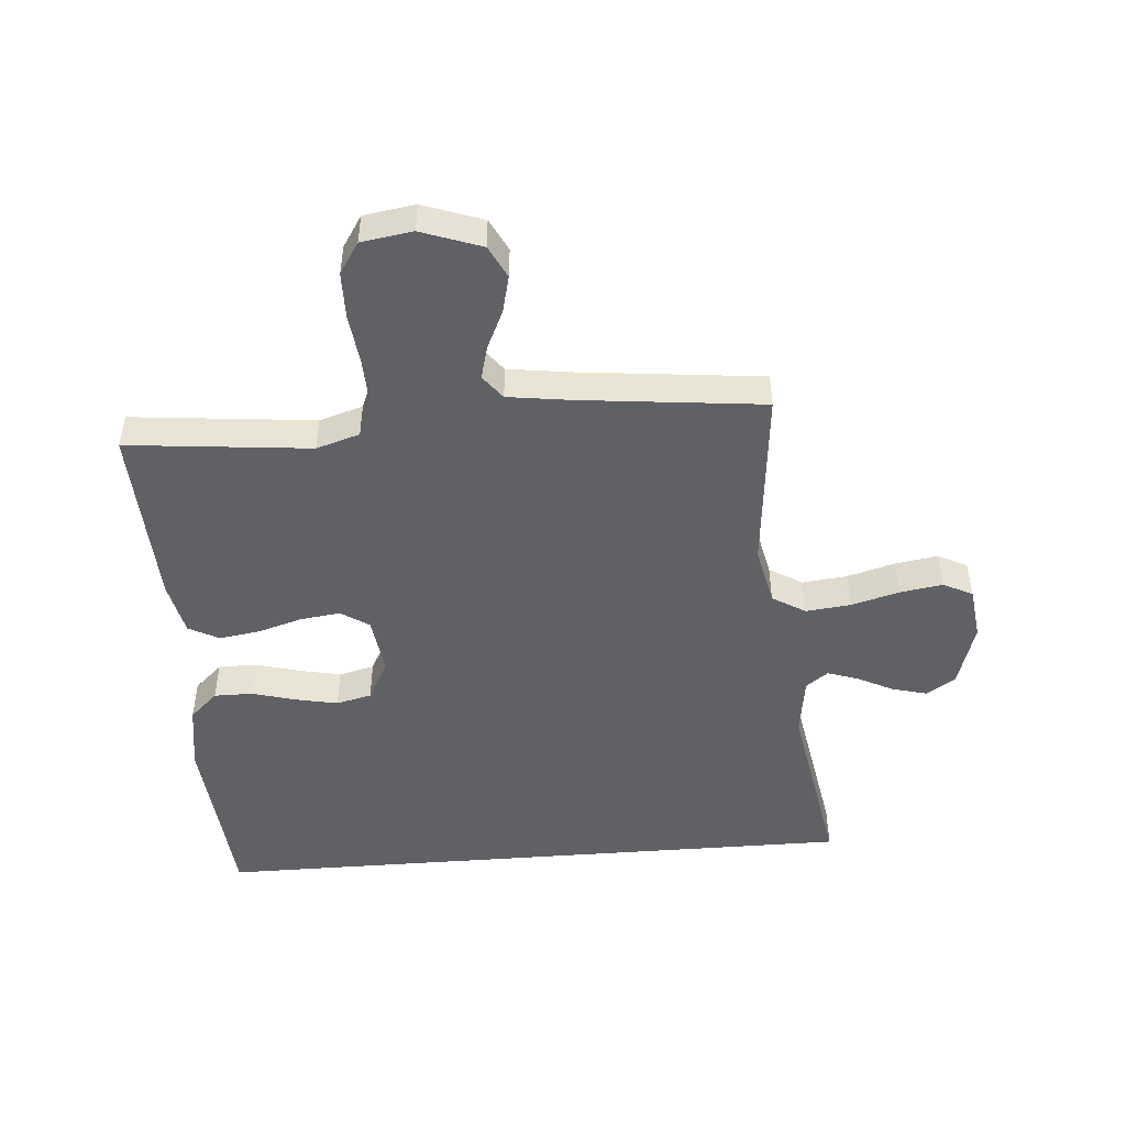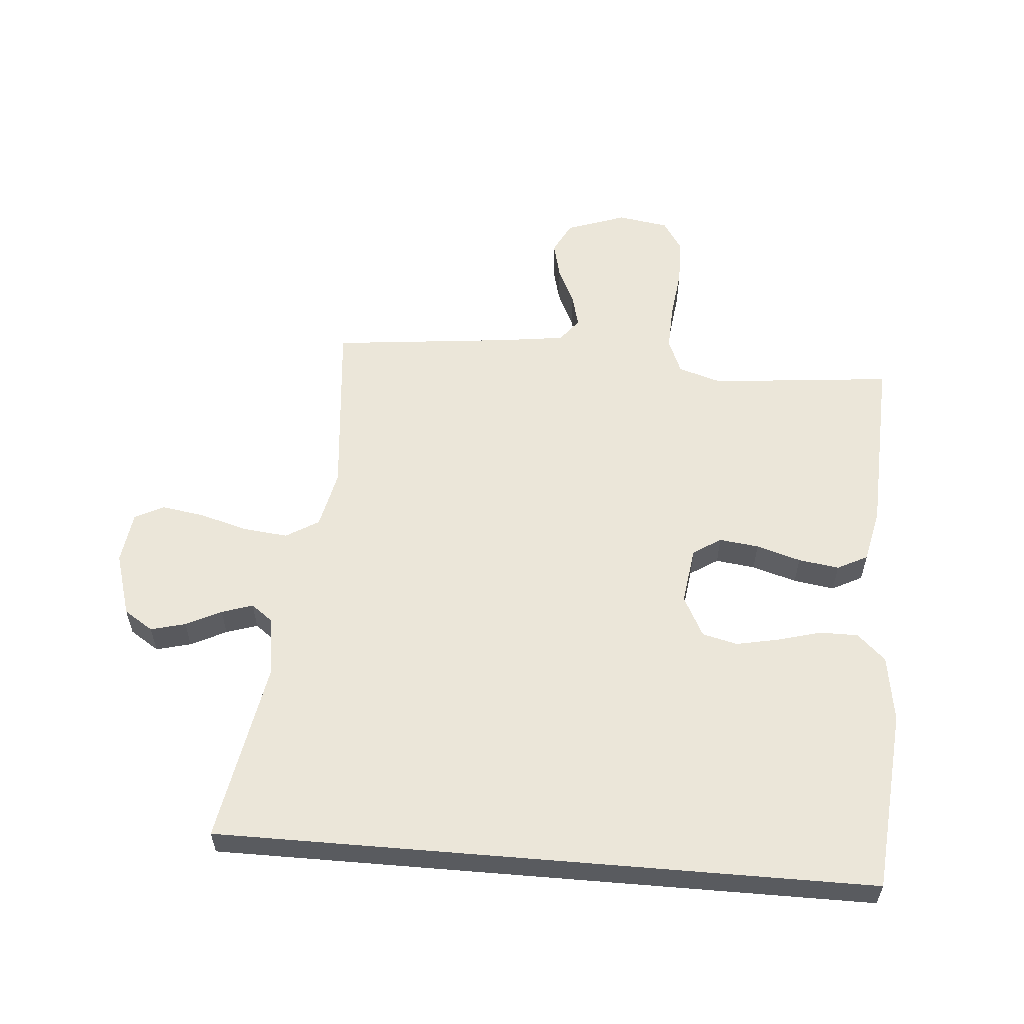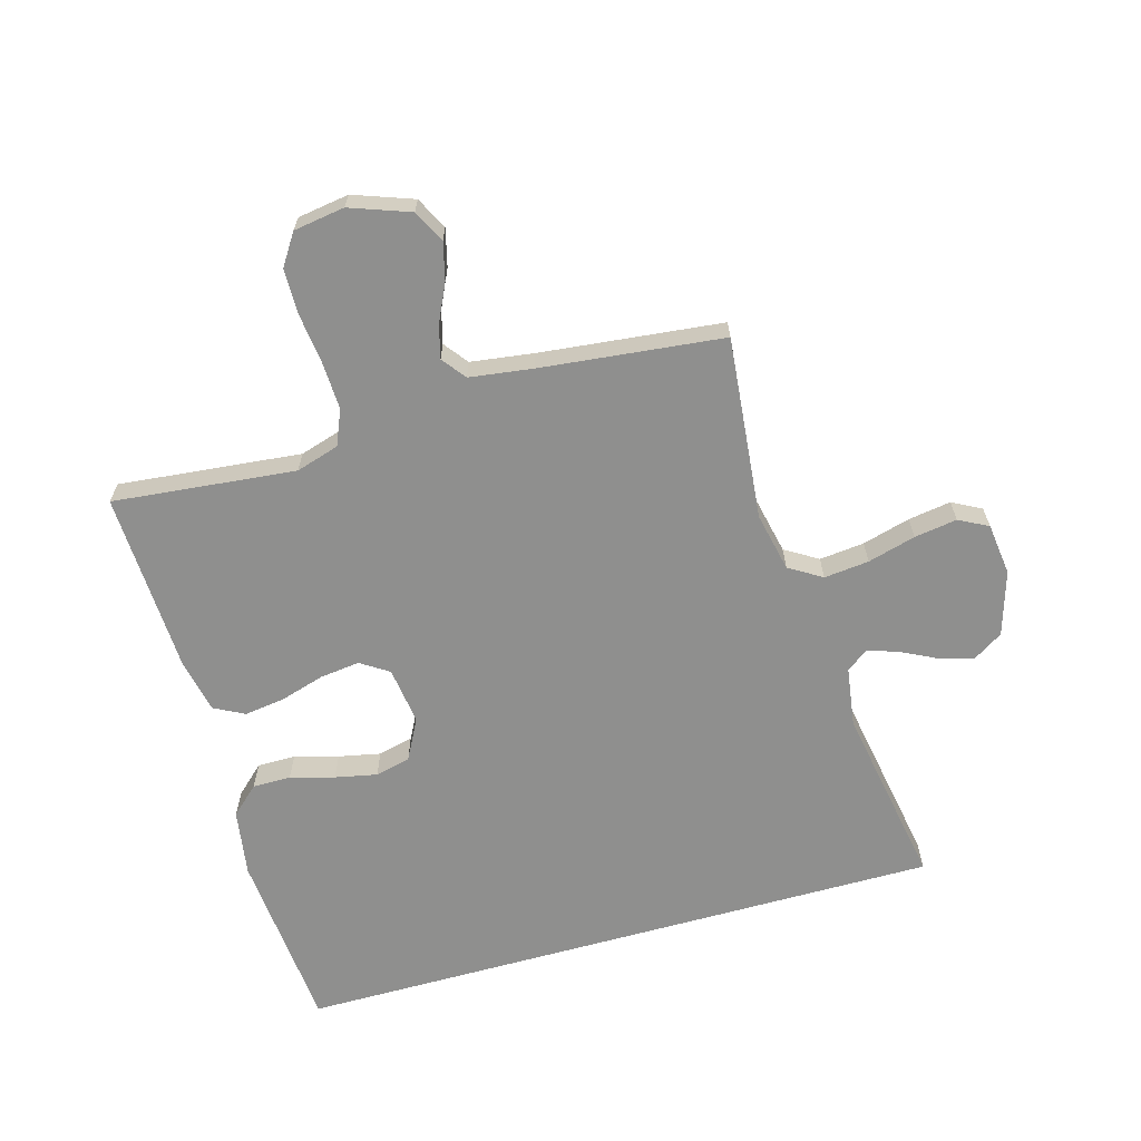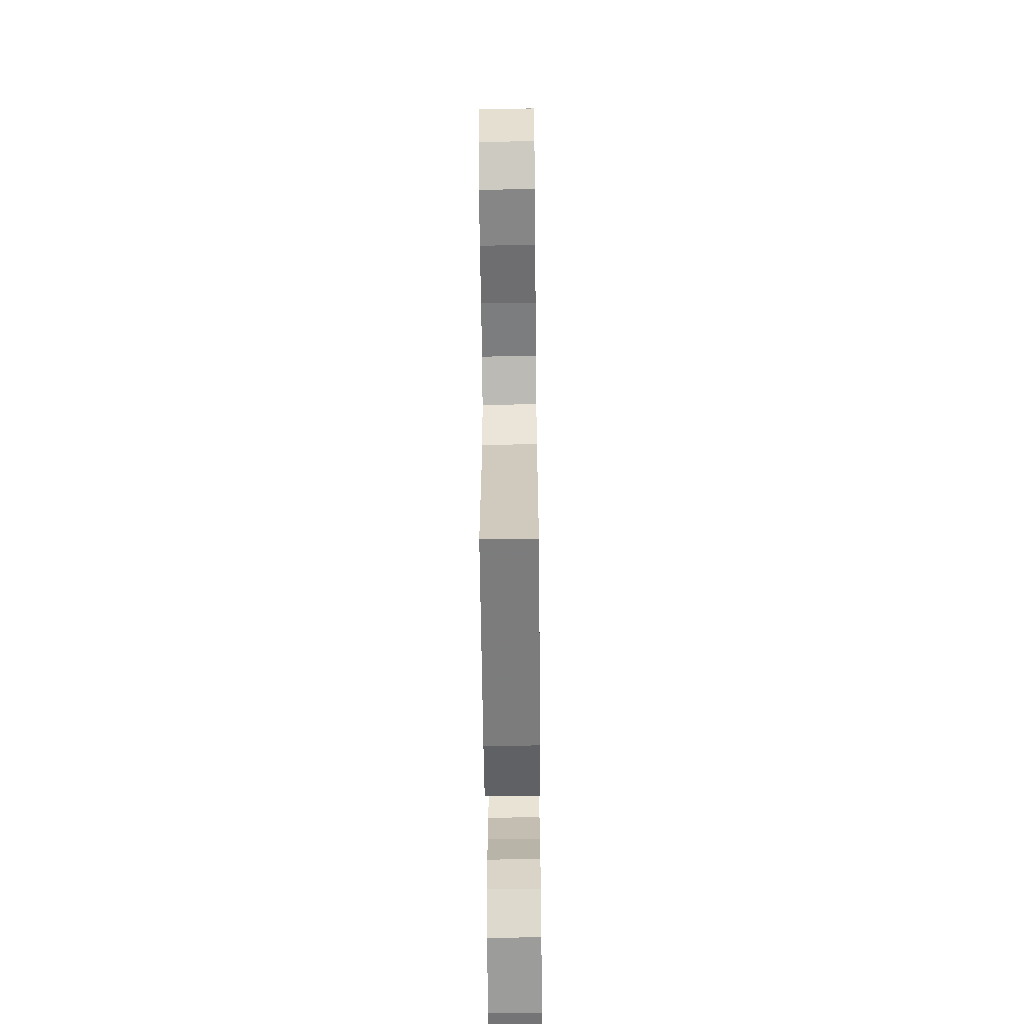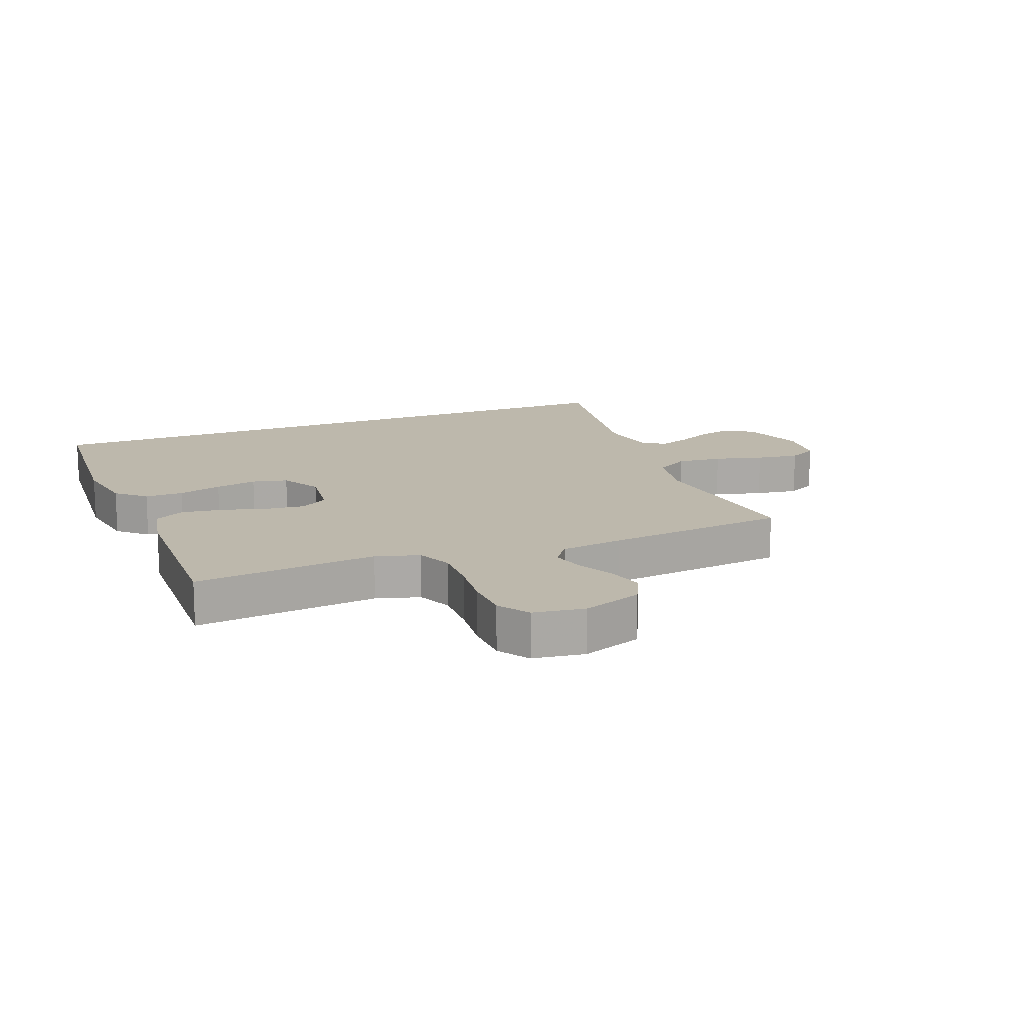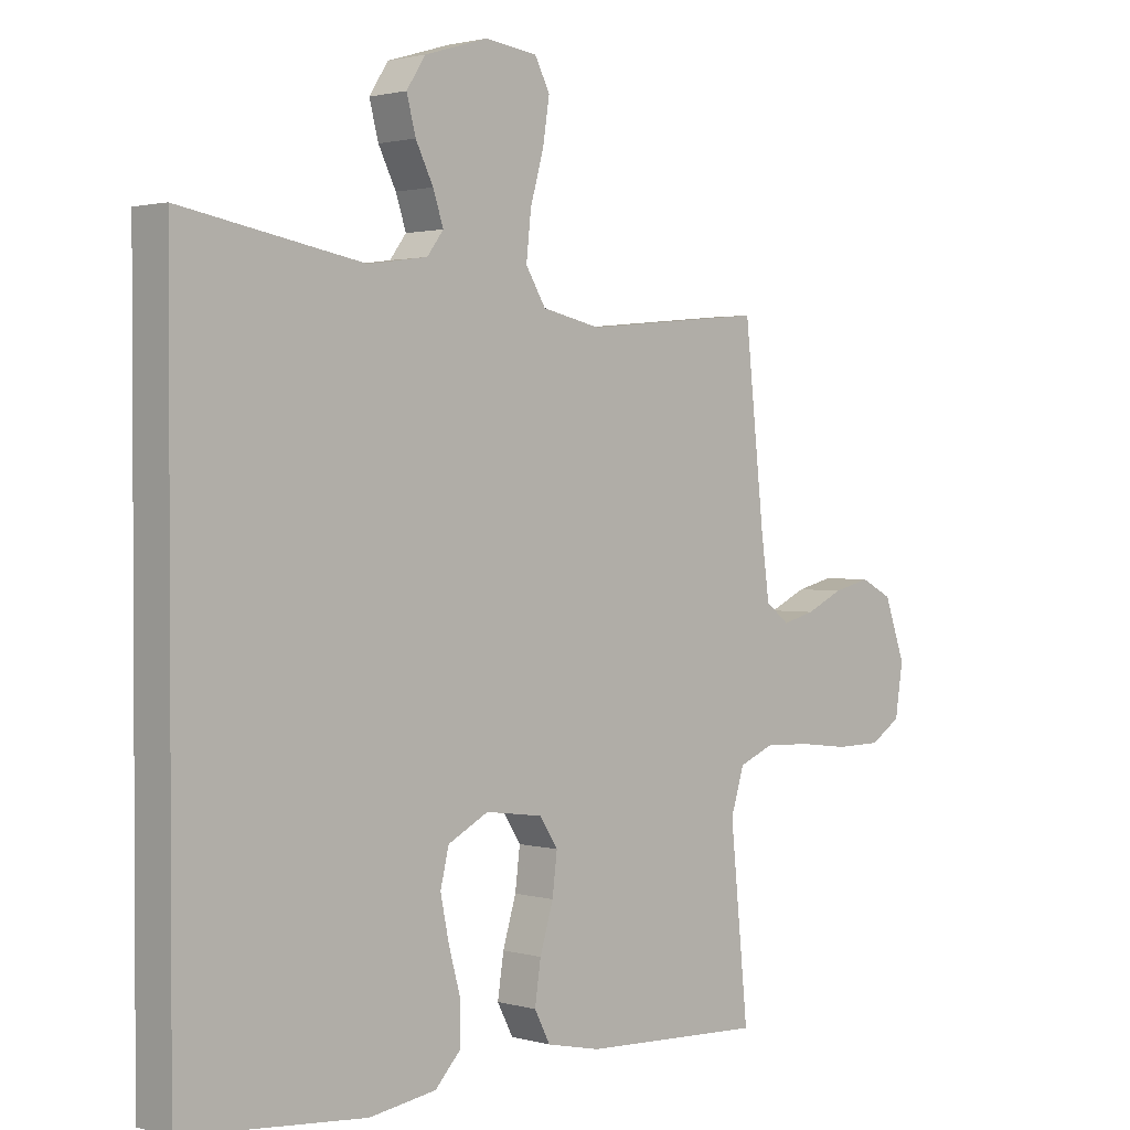
<metadata>
{"format":"obj","ext":"obj","renderer":"f3d","projection":"perspective","resolution":1024,"background":"white","views":[{"elev":-48.4,"azim":-85.5,"up":"+Y"},{"elev":57.1,"azim":94.8,"up":"+Y"},{"elev":-65.1,"azim":-74.3,"up":"+Y"},{"elev":-61.2,"azim":-89.4,"up":"+Z"},{"elev":14.8,"azim":-112.2,"up":"+Y"},{"elev":1.6,"azim":135.0,"up":"+Z"}]}
</metadata>
<code>
v -0.5 0.07 -0.5
v -0.47 0.07 -0.2
v -0.492 0.07 -0.129
v -0.55 0.07 -0.105
v -0.627 0.07 -0.108
v -0.711 0.07 -0.118
v -0.786 0.07 -0.117
v -0.837 0.07 -0.084
v -0.85 0.07 0
v -0.815 0.07 0.098
v -0.762 0.07 0.125
v -0.701 0.07 0.11
v -0.639 0.07 0.081
v -0.585 0.07 0.067
v -0.546 0.07 0.097
v -0.532 0.07 0.2
v -0.5 0.07 0.5
v -0.2 0.07 0.471
v -0.103 0.07 0.492
v -0.07 0.07 0.546
v -0.078 0.07 0.62
v -0.1 0.07 0.699
v -0.111 0.07 0.769
v -0.086 0.07 0.817
v 0 0.07 0.828
v 0.105 0.07 0.796
v 0.136 0.07 0.748
v 0.121 0.07 0.691
v 0.092 0.07 0.633
v 0.075 0.07 0.582
v 0.102 0.07 0.546
v 0.2 0.07 0.532
v 0.5 0.07 0.585
v 0.5 0.07 -0.488
v 0.2 0.07 -0.514
v 0.09 0.07 -0.497
v 0.047 0.07 -0.451
v 0.047 0.07 -0.388
v 0.067 0.07 -0.316
v 0.081 0.07 -0.247
v 0.067 0.07 -0.189
v 0 0.07 -0.154
v -0.095 0.07 -0.167
v -0.125 0.07 -0.213
v -0.117 0.07 -0.278
v -0.095 0.07 -0.351
v -0.085 0.07 -0.418
v -0.111 0.07 -0.468
v -0.2 0.07 -0.487
v -0.5 0 -0.5
v -0.47 0 -0.2
v -0.492 0 -0.129
v -0.55 0 -0.105
v -0.627 0 -0.108
v -0.711 0 -0.118
v -0.786 0 -0.117
v -0.837 0 -0.084
v -0.85 0 0
v -0.815 0 0.098
v -0.762 0 0.125
v -0.701 0 0.11
v -0.639 0 0.081
v -0.585 0 0.067
v -0.546 0 0.097
v -0.532 0 0.2
v -0.5 0 0.5
v -0.2 0 0.471
v -0.103 0 0.492
v -0.07 0 0.546
v -0.078 0 0.62
v -0.1 0 0.699
v -0.111 0 0.769
v -0.086 0 0.817
v 0 0 0.828
v 0.105 0 0.796
v 0.136 0 0.748
v 0.121 0 0.691
v 0.092 0 0.633
v 0.075 0 0.582
v 0.102 0 0.546
v 0.2 0 0.532
v 0.5 0 0.585
v 0.5 0 -0.488
v 0.2 0 -0.514
v 0.09 0 -0.497
v 0.047 0 -0.451
v 0.047 0 -0.388
v 0.067 0 -0.316
v 0.081 0 -0.247
v 0.067 0 -0.189
v 0 0 -0.154
v -0.095 0 -0.167
v -0.125 0 -0.213
v -0.117 0 -0.278
v -0.095 0 -0.351
v -0.085 0 -0.418
v -0.111 0 -0.468
v -0.2 0 -0.487
f 49 1 2
f 48 49 2
f 47 48 2
f 46 47 2
f 45 46 2
f 44 45 2 3
f 43 44 3 4
f 42 43 4
f 37 38 39
f 36 37 39
f 35 36 39
f 34 35 39
f 33 34 39
f 33 39 40
f 32 33 40 41
f 27 28 29
f 26 27 29
f 25 26 29
f 24 25 29
f 23 24 29
f 22 23 29
f 21 22 29
f 20 21 29 30
f 19 20 30 31
f 16 17 18
f 15 16 18 19
f 11 12 13
f 10 11 13
f 9 10 13
f 8 9 13
f 7 8 13
f 6 7 13
f 5 6 13
f 4 5 13 14
f 42 4 14 15
f 32 41 42
f 31 32 42
f 19 31 42
f 15 19 42
f 51 50 98
f 51 98 97
f 51 97 96
f 51 96 95
f 51 95 94
f 52 51 94 93
f 53 52 93 92
f 53 92 91
f 88 87 86
f 88 86 85
f 88 85 84
f 88 84 83
f 88 83 82
f 89 88 82
f 90 89 82 81
f 78 77 76
f 78 76 75
f 78 75 74
f 78 74 73
f 78 73 72
f 78 72 71
f 78 71 70
f 79 78 70 69
f 80 79 69 68
f 67 66 65
f 68 67 65 64
f 62 61 60
f 62 60 59
f 62 59 58
f 62 58 57
f 62 57 56
f 62 56 55
f 62 55 54
f 63 62 54 53
f 64 63 53 91
f 91 90 81
f 91 81 80
f 91 80 68
f 91 68 64
f 1 50 51 2
f 2 51 52 3
f 3 52 53 4
f 4 53 54 5
f 5 54 55 6
f 6 55 56 7
f 7 56 57 8
f 8 57 58 9
f 9 58 59 10
f 10 59 60 11
f 11 60 61 12
f 12 61 62 13
f 13 62 63 14
f 14 63 64 15
f 15 64 65 16
f 16 65 66 17
f 17 66 67 18
f 18 67 68 19
f 19 68 69 20
f 20 69 70 21
f 21 70 71 22
f 22 71 72 23
f 23 72 73 24
f 24 73 74 25
f 25 74 75 26
f 26 75 76 27
f 27 76 77 28
f 28 77 78 29
f 29 78 79 30
f 30 79 80 31
f 31 80 81 32
f 32 81 82 33
f 33 82 83 34
f 34 83 84 35
f 35 84 85 36
f 36 85 86 37
f 37 86 87 38
f 38 87 88 39
f 39 88 89 40
f 40 89 90 41
f 41 90 91 42
f 42 91 92 43
f 43 92 93 44
f 44 93 94 45
f 45 94 95 46
f 46 95 96 47
f 47 96 97 48
f 48 97 98 49
f 49 98 50 1

</code>
